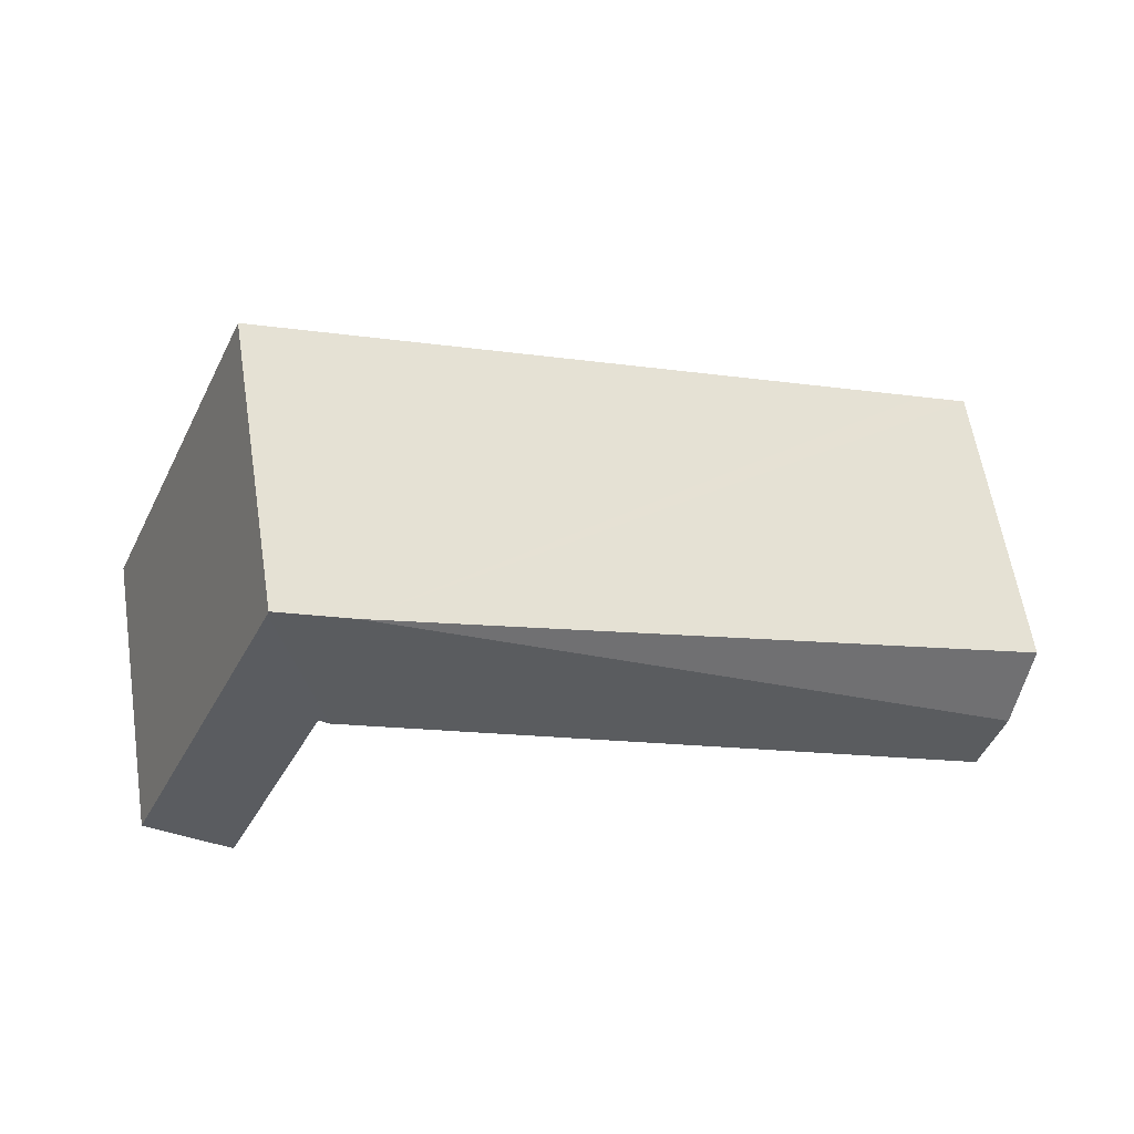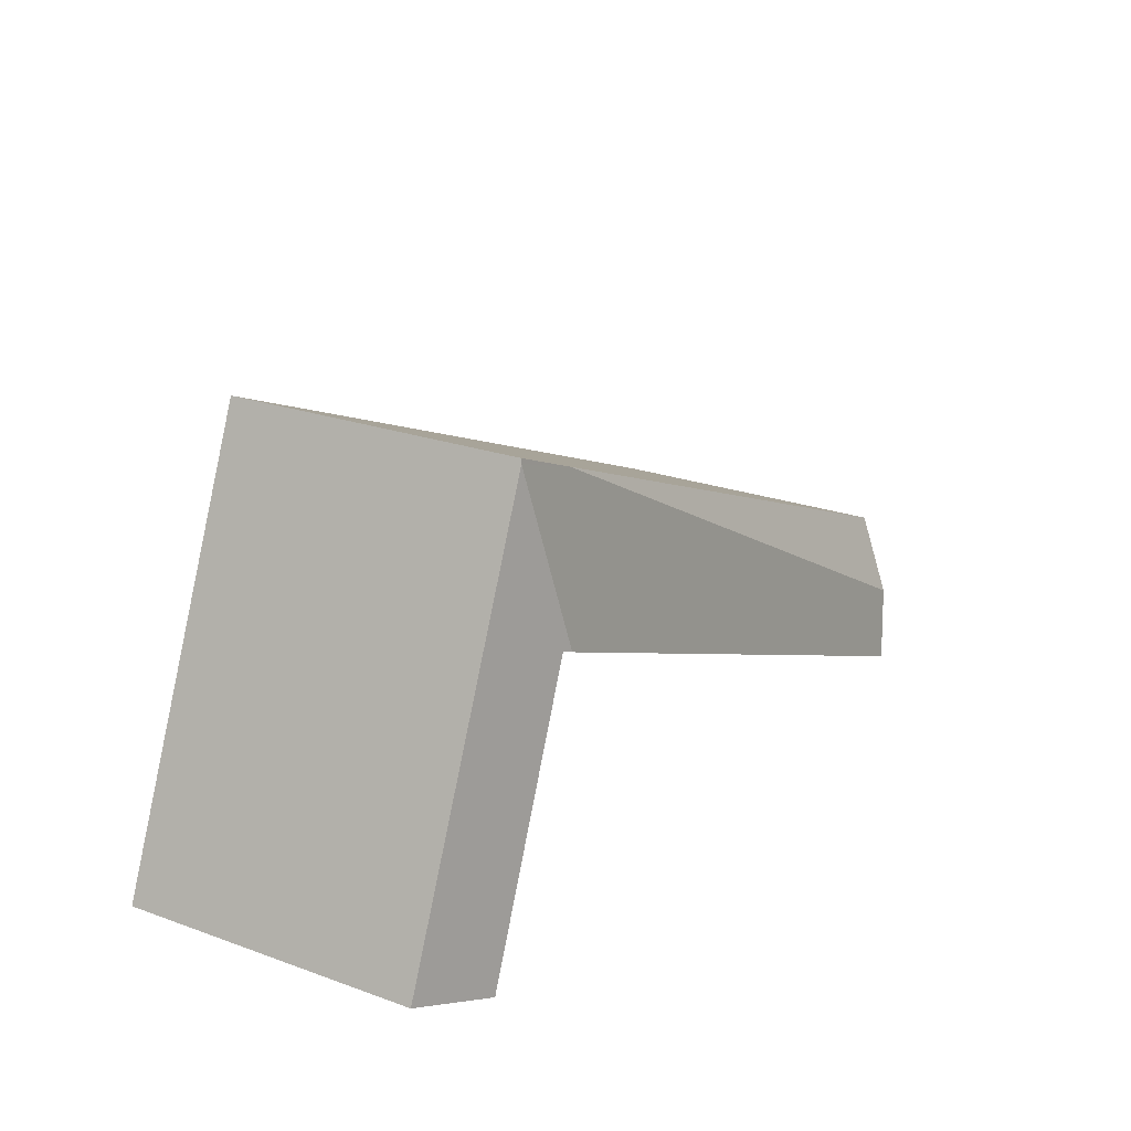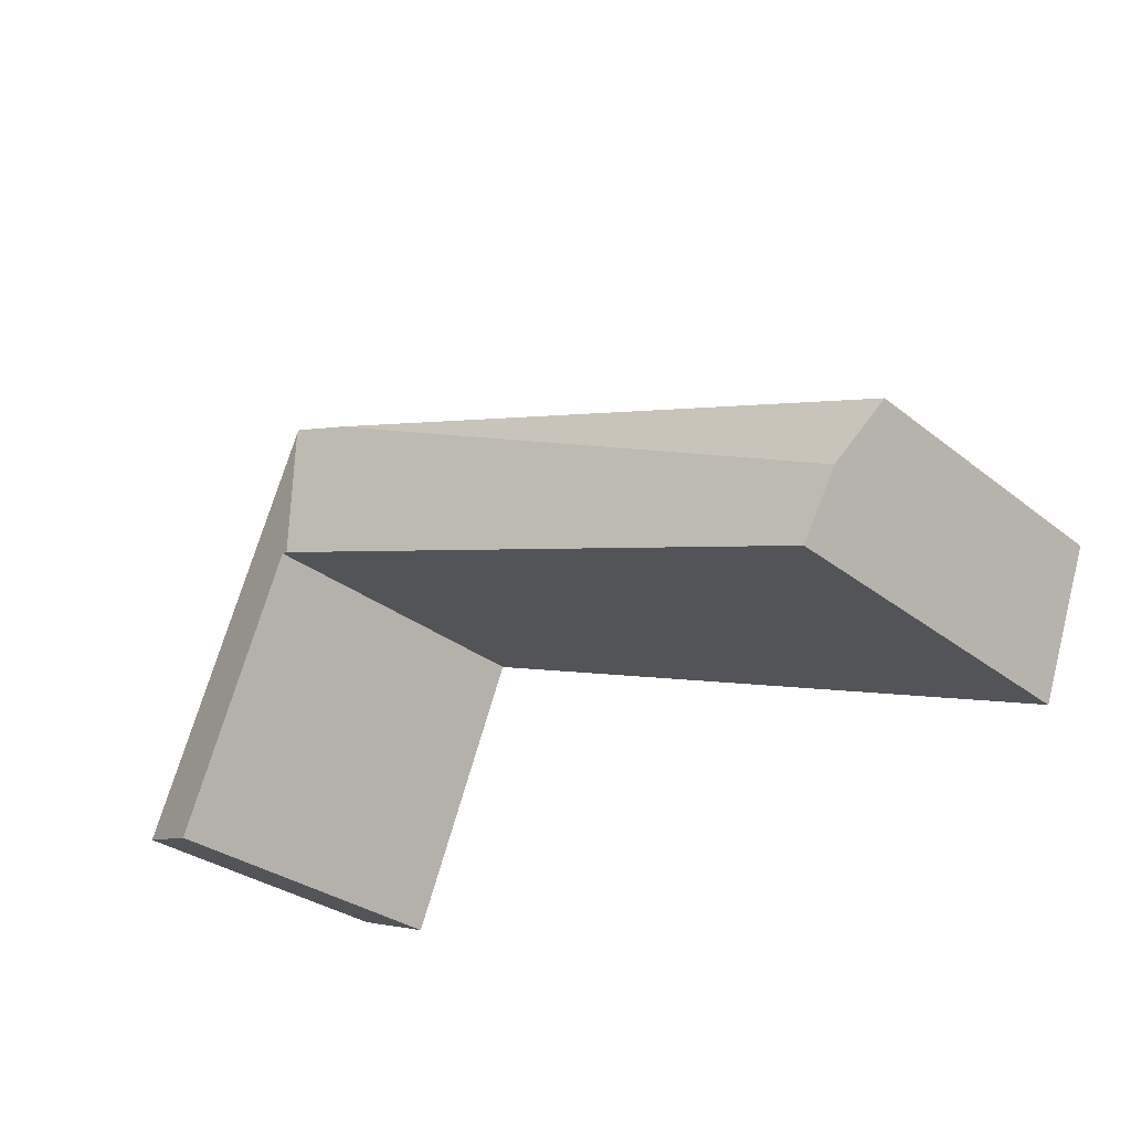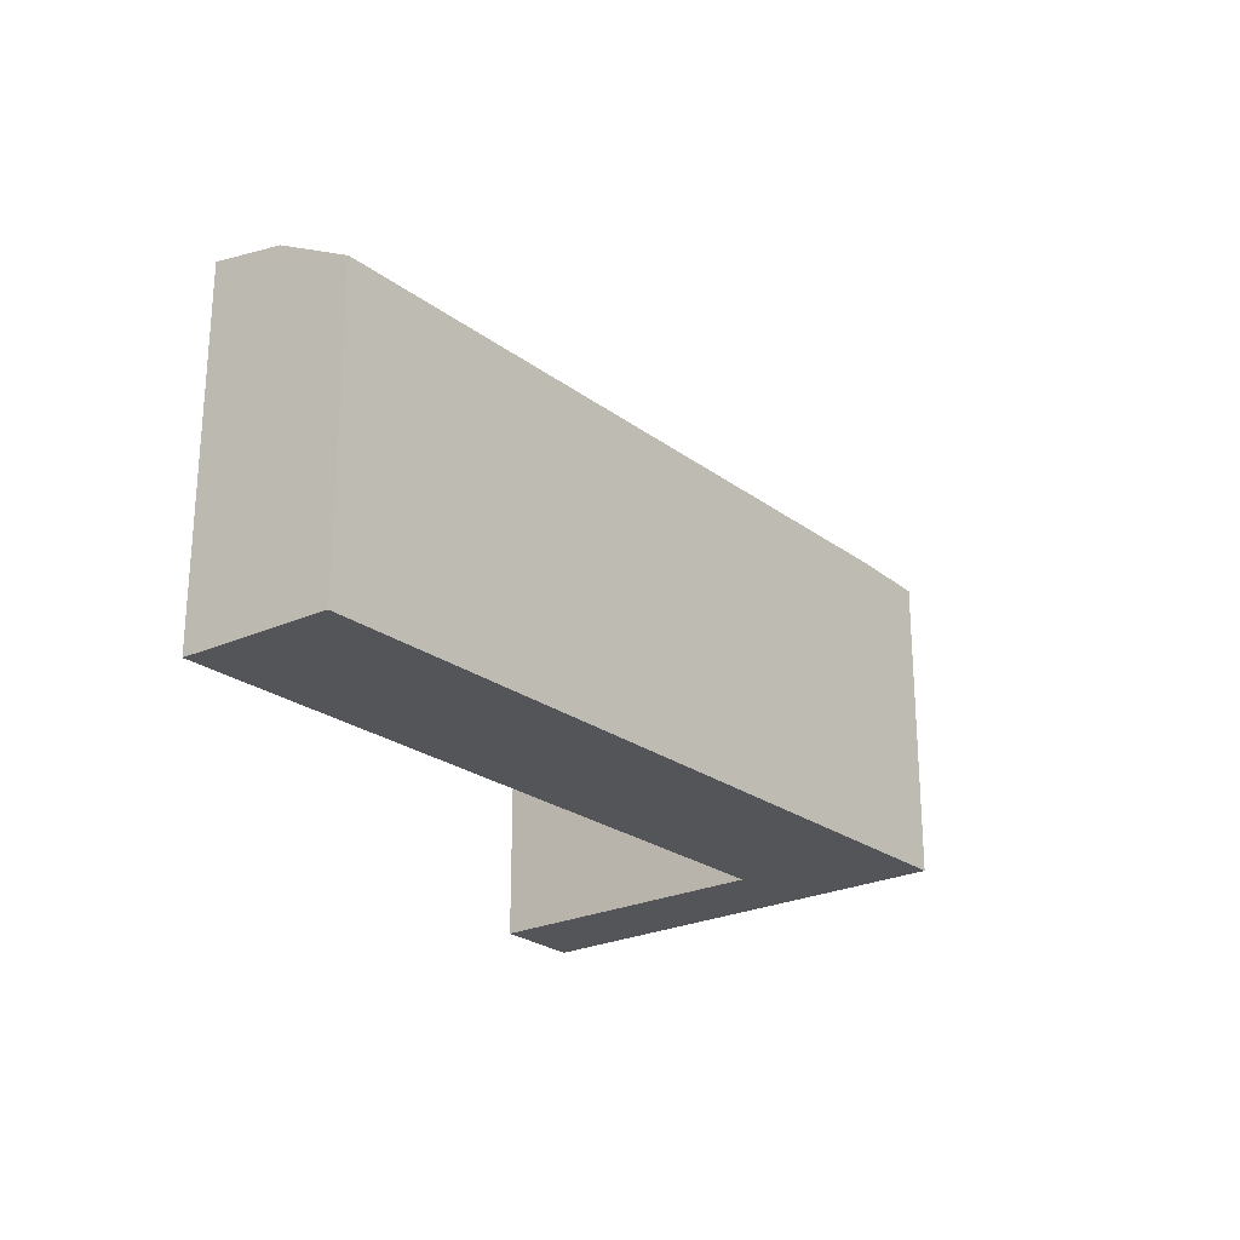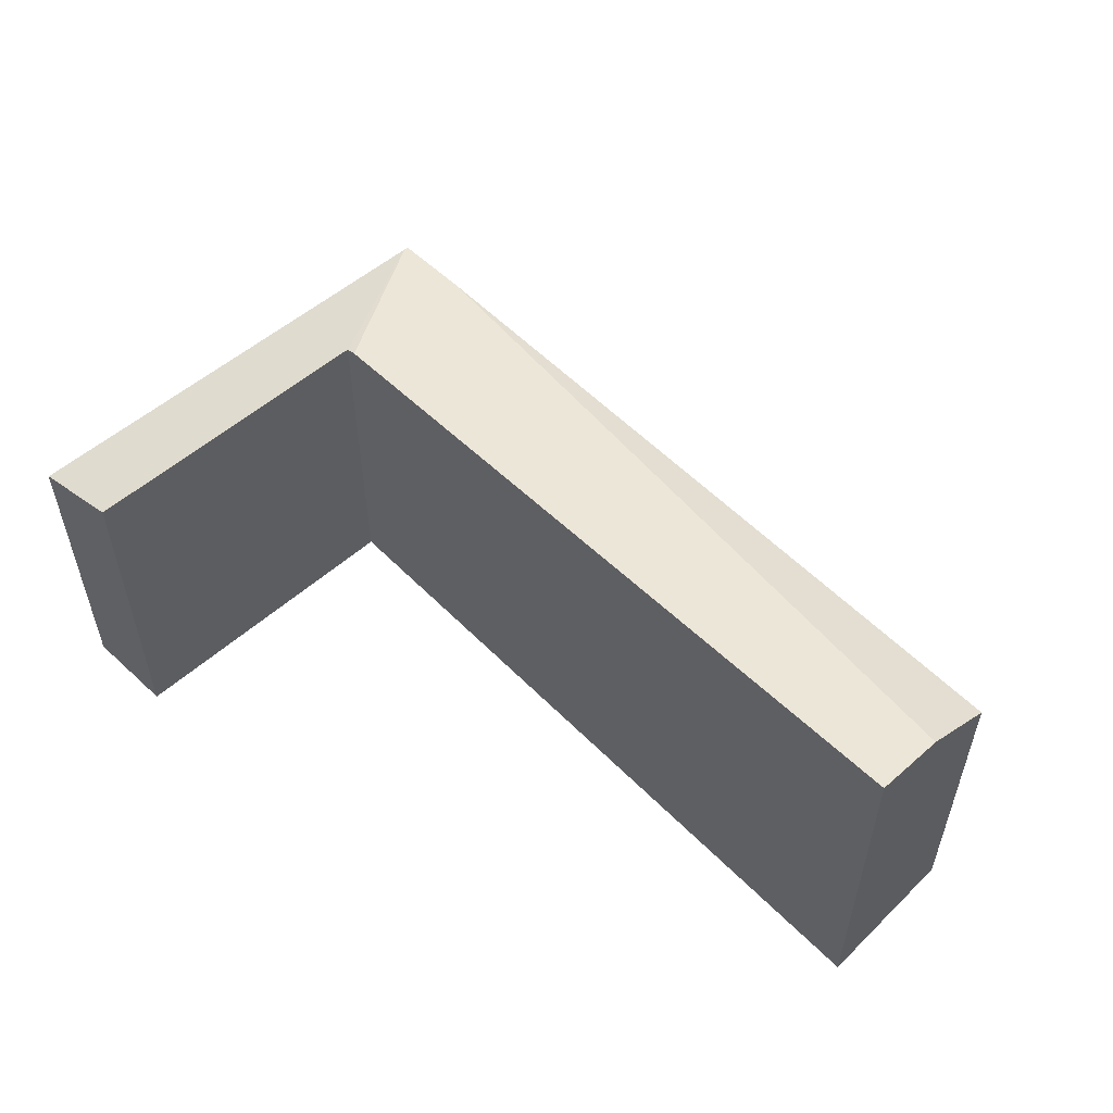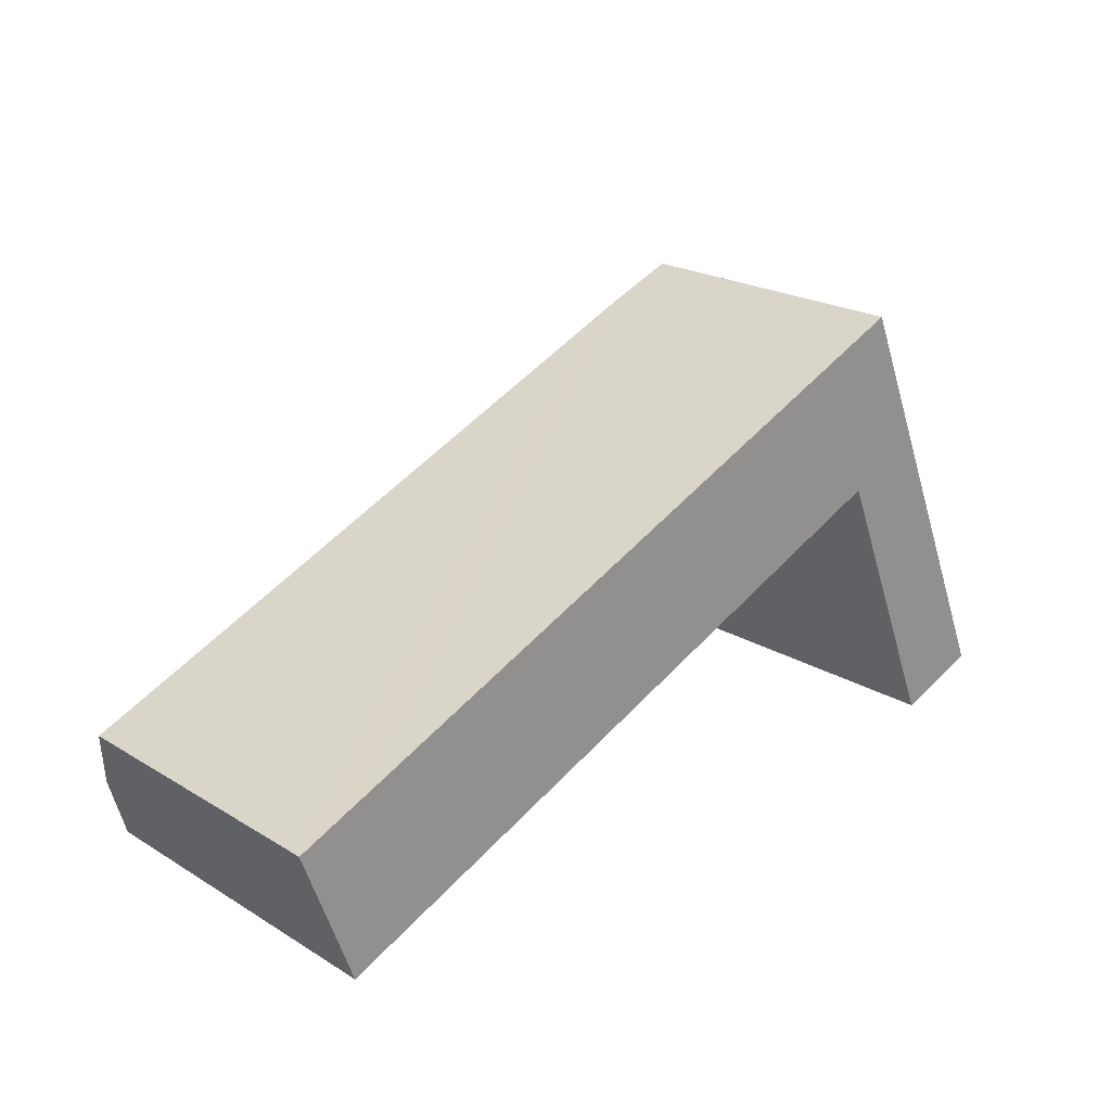
<metadata>
{"format":"obj","ext":"obj","renderer":"f3d","projection":"perspective","resolution":1024,"background":"white","views":[{"elev":62.0,"azim":170.9,"up":"+Z"},{"elev":24.0,"azim":120.6,"up":"+Z"},{"elev":-31.4,"azim":-137.8,"up":"+Z"},{"elev":-24.0,"azim":-73.9,"up":"+Y"},{"elev":53.7,"azim":-156.0,"up":"+Y"},{"elev":21.9,"azim":-43.6,"up":"+Z"}]}
</metadata>
<code>
v  8.885 3.496 -1.512
v  7.886 3.212 3.341
v  9.817 3.212 -1.163
v  7.638 3.485 1.492
v  7.53 3.518 1.446
v  0.283 3.656 -0.768
v  0.556 3.79 -1.512
v  7.086 3.235 3.05
v  7.867 3.204 3.386
v  1.934 3.235 0.832
v  0.542 3.235 0.233
v  0 3.235 1.981e-16
v  0.556 9.258e-17 -1.512
v  0.283 4.703e-17 -0.768
v  0 0 0
v  0.542 -1.427e-17 0.233
v  1.934 -5.095e-17 0.832
v  7.086 -1.868e-16 3.05
v  7.867 -2.073e-16 3.386
v  9.817 7.121e-17 -1.163
v  7.886 -2.046e-16 3.341
v  8.885 9.258e-17 -1.512
v  7.638 -9.136e-17 1.492
v  7.53 -8.854e-17 1.446
g defaultobject
f 1 2 3
f 2 1 4
f 2 4 5
f 6 5 7
f 5 6 8
f 5 8 2
f 2 8 9
f 6 10 8
f 10 6 11
f 11 6 12
f 7 12 6
f 12 7 13
f 12 13 14
f 12 14 15
f 15 11 12
f 11 15 10
f 10 15 8
f 8 15 16
f 8 16 17
f 8 17 18
f 8 18 9
f 9 18 19
f 9 3 2
f 3 9 19
f 3 19 20
f 20 19 21
f 3 22 1
f 22 3 20
f 22 4 1
f 4 22 23
f 5 13 7
f 13 5 4
f 13 4 23
f 13 23 24
f 17 23 18
f 23 17 24
f 24 17 13
f 13 17 16
f 13 16 14
f 14 16 15
f 18 21 19
f 21 18 20
f 20 18 22
f 22 18 23

</code>
